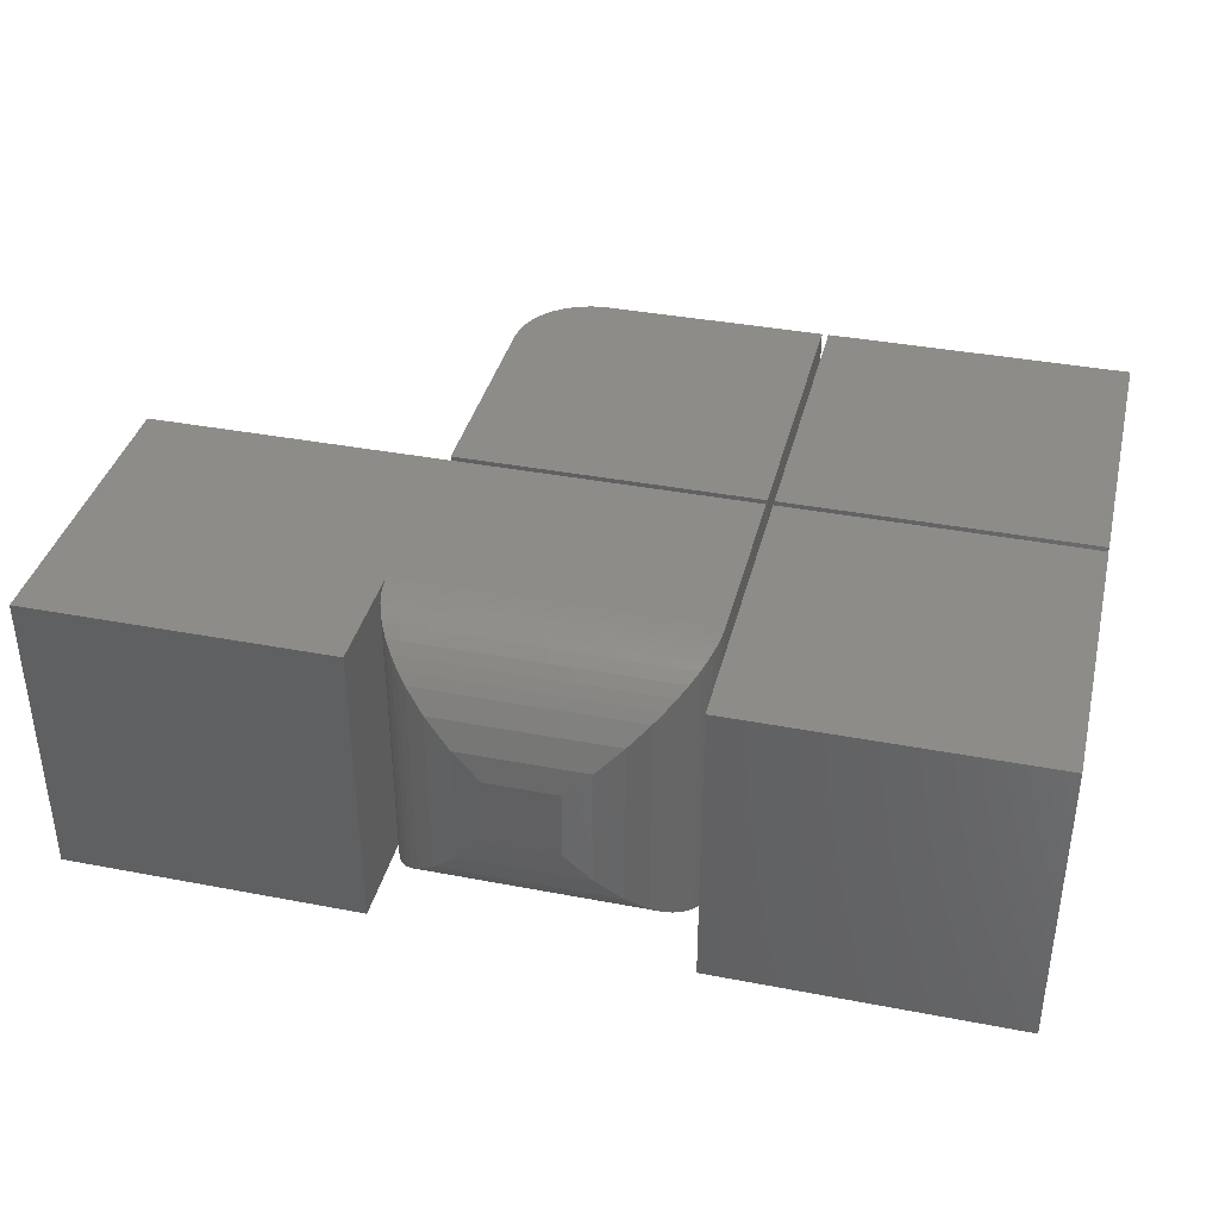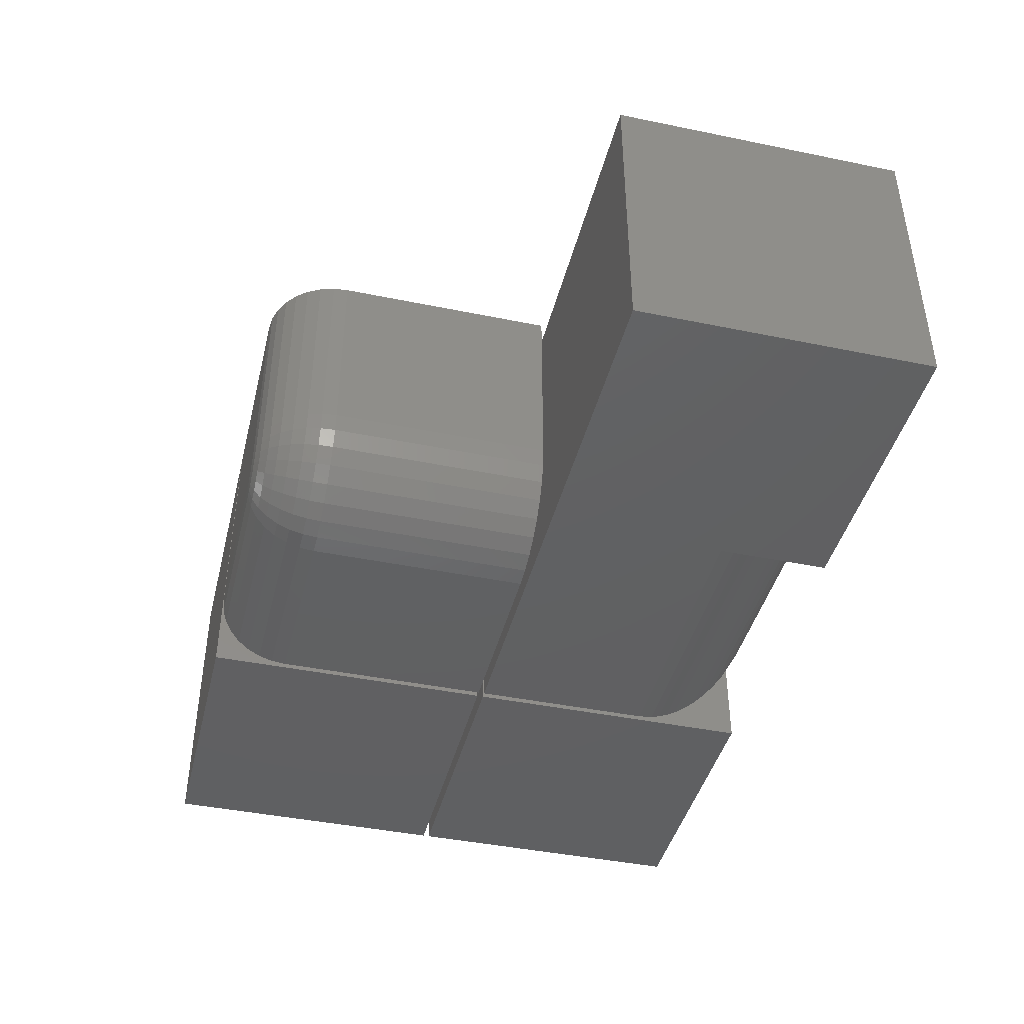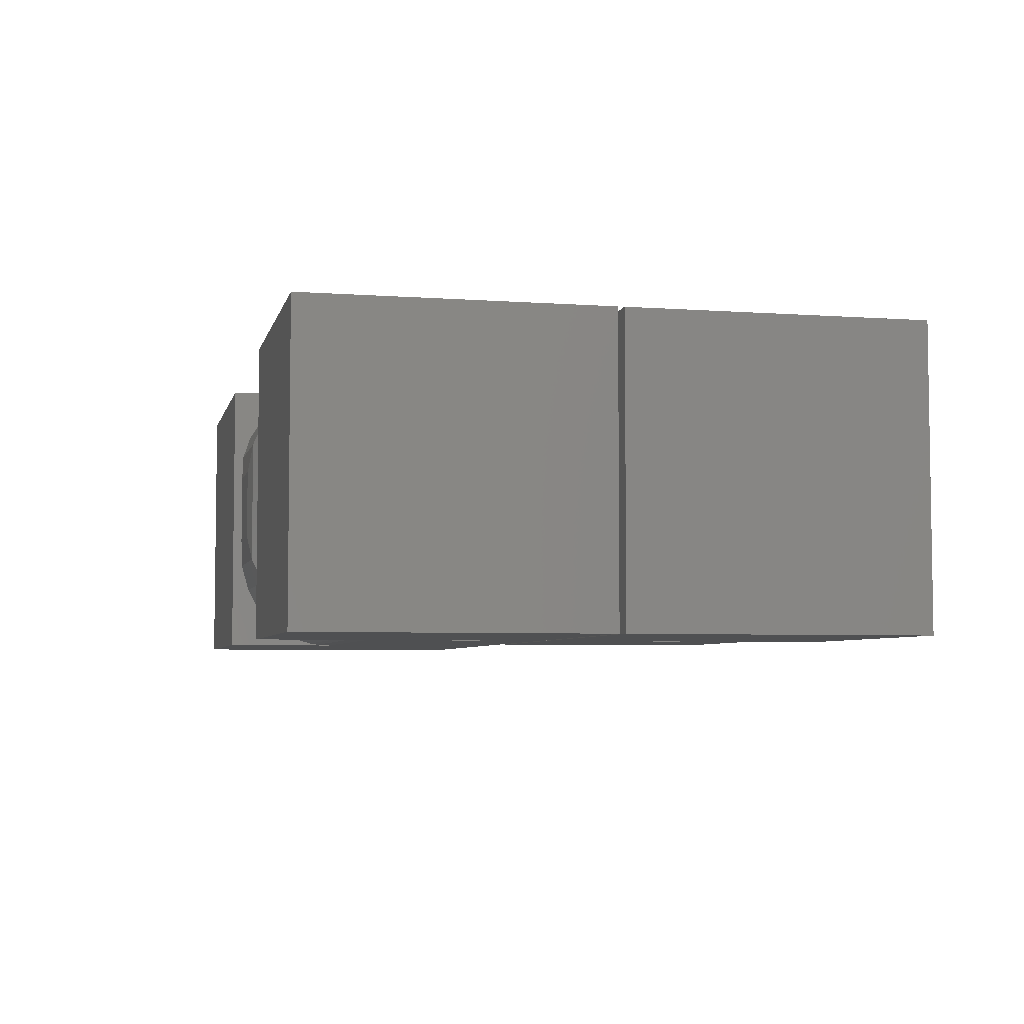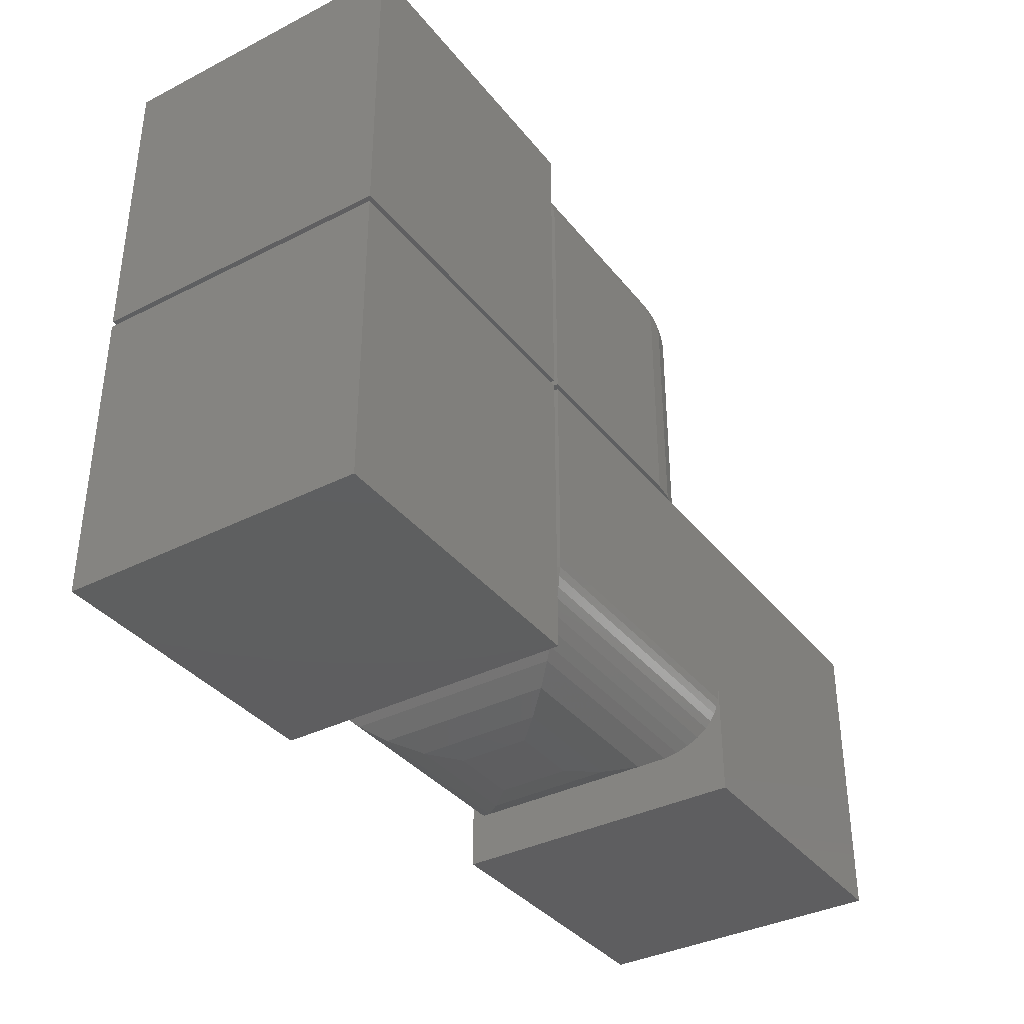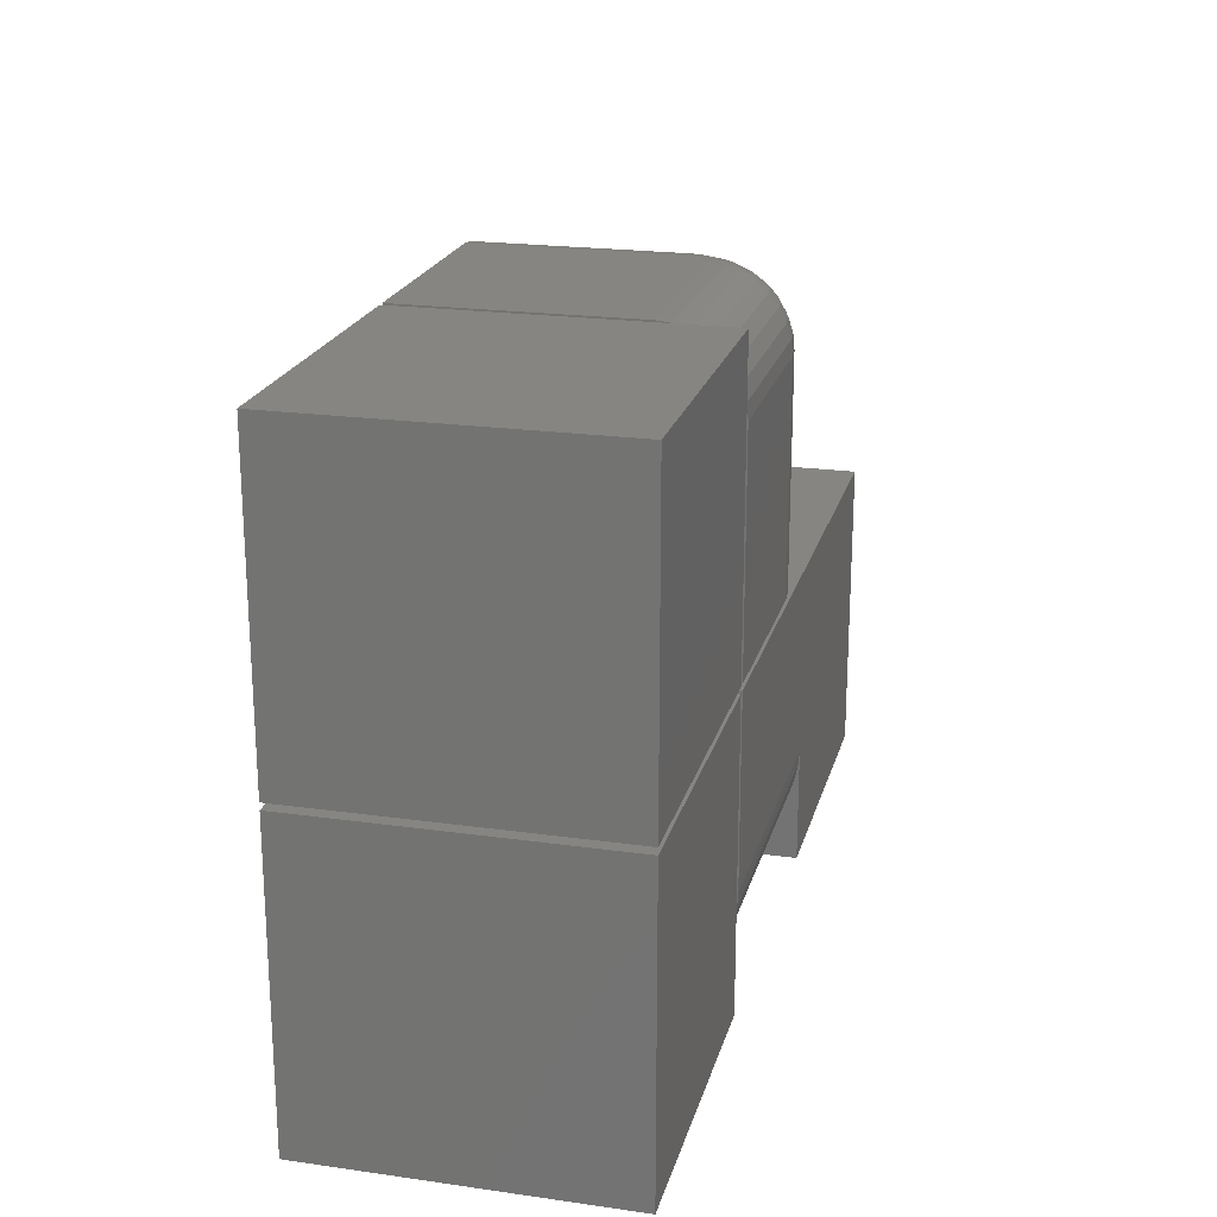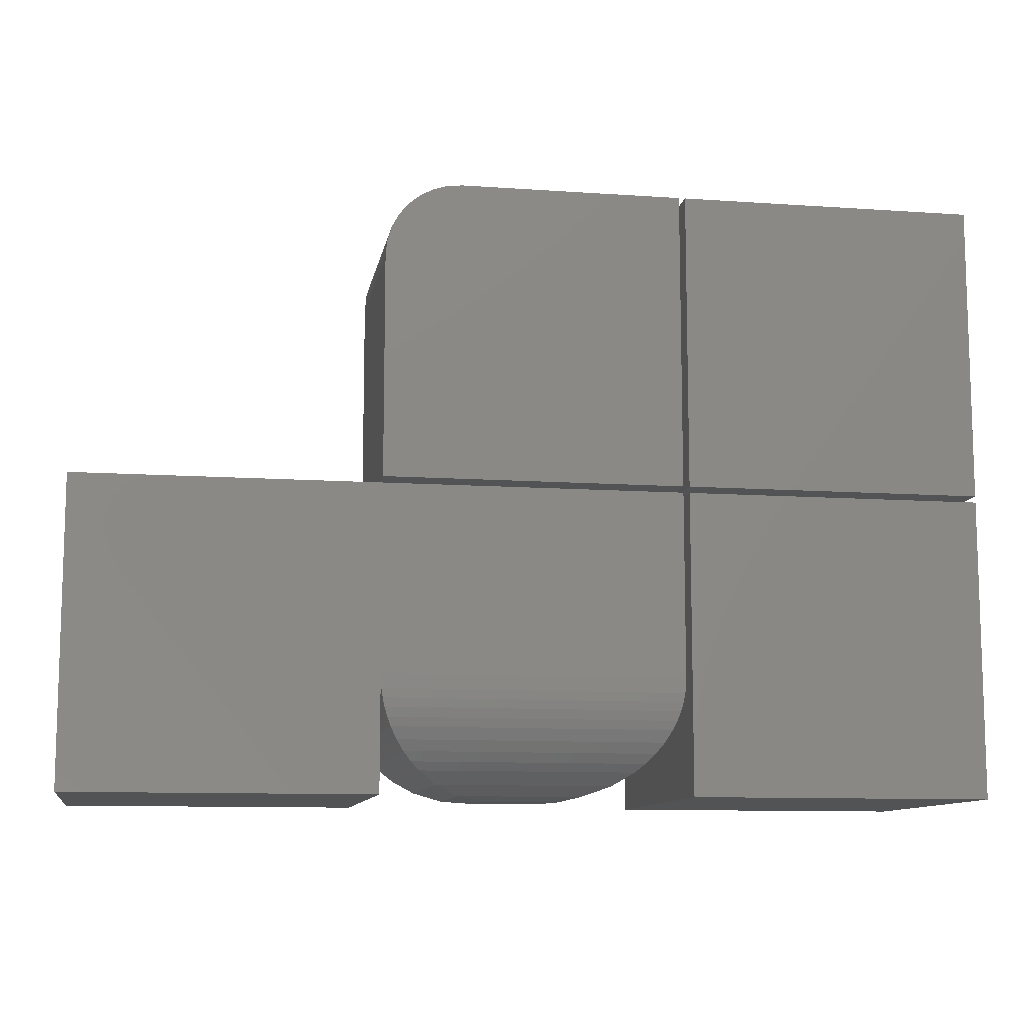
<metadata>
{"format":"stl","ext":"stl","renderer":"f3d","projection":"perspective","resolution":1024,"background":"white","views":[{"elev":37.8,"azim":-166.3,"up":"+Y"},{"elev":-42.4,"azim":76.2,"up":"+Y"},{"elev":-5.1,"azim":-102.8,"up":"+Y"},{"elev":-36.5,"azim":-56.6,"up":"+Z"},{"elev":21.1,"azim":-75.9,"up":"+Z"},{"elev":-10.5,"azim":170.1,"up":"+Z"}]}
</metadata>
<code>
# stl→obj: 188 verts, 360 faces
v -0.2344 2.229e-17 0.375
v -0.2344 8.538e-18 0.1484
v -0.2344 -0.3672 0.375
v -0.2344 -0.3672 0.1484
v 0.5 6.306e-17 0.375
v 0.1328 2.892e-17 0.1484
v 0.5 4.077e-17 0.007812
v 0.1328 2.038e-17 0.007812
v 0.5 -0.3672 0.375
v 0.1328 -0.3672 0.1484
v 0.5 -0.3672 0.007812
v 0.1328 -0.3672 0.007812
v -0.007812 -0.2266 0.007812
v 0.02523 -0.1076 0.01175
v 0.02523 -0.2596 0.01175
v -0.007812 -0.1406 0.007812
v 0.05689 -0.07592 0.02358
v 0.1317 -0.001079 0.1311
v 0.1317 -0.3661 0.1311
v 0.13 -0.002835 0.1203
v 0.13 -0.3644 0.1203
v 0.1274 -0.005381 0.1099
v 0.1274 -0.3618 0.1099
v 0.1236 -0.009188 0.09844
v 0.1236 -0.358 0.09844
v 0.119 -0.01382 0.08765
v 0.119 -0.3534 0.08765
v 0.111 -0.02181 0.07322
v 0.111 -0.3454 0.07322
v 0.1017 -0.03107 0.06028
v 0.1017 -0.3361 0.06028
v 0.09148 -0.04132 0.04887
v 0.09149 -0.3259 0.04887
v 0.08046 -0.05235 0.03897
v 0.08047 -0.3148 0.03897
v 0.05689 -0.2913 0.02358
v -0.1268 -0.1076 0.01175
v -0.09375 -0.1406 0.007812
v -0.1585 -0.07592 0.02358
v -0.2333 -0.001079 0.1311
v -0.2315 -0.002837 0.1203
v -0.229 -0.005386 0.1099
v -0.2252 -0.00919 0.09844
v -0.2206 -0.01382 0.08765
v -0.2126 -0.02181 0.07322
v -0.2033 -0.03107 0.06028
v -0.1931 -0.04133 0.04887
v -0.182 -0.05235 0.03897
v -0.09375 -0.2266 0.007812
v -0.1268 -0.2596 0.01175
v -0.2333 -0.3661 0.1311
v -0.2315 -0.3644 0.1203
v -0.229 -0.3618 0.1099
v -0.2252 -0.358 0.09844
v -0.2206 -0.3534 0.08765
v -0.2126 -0.3454 0.07322
v -0.2033 -0.3361 0.06028
v -0.193 -0.3259 0.04887
v -0.182 -0.3148 0.03897
v -0.1585 -0.2913 0.02358
v -0.6094 -0.3672 0.007812
v -0.2422 -0.3672 0.007812
v -0.6094 -0.3672 0.375
v -0.2422 -0.3672 0.375
v -0.6094 0 0.007812
v -0.6094 2.229e-17 0.375
v -0.2422 4.077e-17 0.007812
v -0.2422 6.306e-17 0.375
v 0.1328 -0.2422 0.3828
v 0.1328 -0.2422 0.6562
v 0.1304 -0.2666 0.3828
v 0.1304 -0.2666 0.6562
v 0.1233 -0.29 0.3828
v 0.1233 -0.29 0.6562
v 0.1117 -0.3116 0.3828
v 0.1117 -0.3116 0.6562
v 0.0962 -0.3306 0.3828
v 0.0962 -0.3306 0.6562
v 0.07726 -0.3461 0.3828
v 0.07726 -0.3461 0.6562
v 0.05565 -0.3577 0.3828
v 0.05565 -0.3577 0.6562
v 0.0322 -0.3648 0.3828
v 0.0322 -0.3648 0.6562
v 0.007812 -0.3672 0.3828
v 0.007812 -0.3672 0.6562
v -0.2344 -0.3672 0.3828
v -0.2344 -0.3672 0.6562
v 0.007812 -0.2734 0.75
v 0.01391 -0.2728 0.75
v 0.01977 -0.2711 0.75
v -0.2344 -0.2734 0.75
v 0.02517 -0.2682 0.75
v 0.02991 -0.2643 0.75
v 0.0338 -0.2595 0.75
v 0.03668 -0.2541 0.75
v 0.03846 -0.2483 0.75
v 0.03906 -0.2422 0.75
v 0.03906 3.556e-17 0.75
v -0.2344 2.038e-17 0.75
v 0.1328 2.038e-17 0.3828
v 0.1328 3.556e-17 0.6562
v 0.05735 3.648e-17 0.7482
v 0.07494 3.716e-17 0.7429
v 0.09115 3.758e-17 0.7342
v 0.1054 3.772e-17 0.7225
v 0.117 3.758e-17 0.7083
v 0.1257 3.716e-17 0.6921
v 0.131 3.648e-17 0.6745
v -0.2344 0 0.3828
v -0.2344 -0.3654 0.6745
v -0.2344 -0.3601 0.6921
v -0.2344 -0.3514 0.7083
v -0.2344 -0.3397 0.7225
v -0.2344 -0.3255 0.7342
v -0.2344 -0.3093 0.7429
v -0.2344 -0.2917 0.7482
v 0.05735 -0.2422 0.7482
v 0.07494 -0.2422 0.7429
v 0.09115 -0.2422 0.7342
v 0.1054 -0.2422 0.7225
v 0.117 -0.2422 0.7083
v 0.1257 -0.2422 0.6921
v 0.131 -0.2422 0.6745
v 0.007812 -0.2917 0.7482
v 0.007812 -0.3093 0.7429
v 0.007812 -0.3255 0.7342
v 0.007812 -0.3397 0.7225
v 0.007812 -0.3514 0.7083
v 0.007812 -0.3601 0.6921
v 0.007812 -0.3654 0.6745
v 0.0564 -0.2519 0.7482
v 0.07365 -0.2553 0.7429
v 0.08955 -0.2584 0.7342
v 0.1035 -0.2612 0.7225
v 0.1149 -0.2635 0.7083
v 0.1234 -0.2652 0.6921
v 0.1286 -0.2662 0.6745
v 0.01748 -0.2908 0.7482
v 0.02091 -0.308 0.7429
v 0.02407 -0.3239 0.7342
v 0.02684 -0.3379 0.7225
v 0.02912 -0.3493 0.7083
v 0.03081 -0.3578 0.6921
v 0.03185 -0.363 0.6745
v 0.02677 -0.288 0.7482
v 0.0335 -0.3042 0.7429
v 0.0397 -0.3192 0.7342
v 0.04514 -0.3323 0.7225
v 0.0496 -0.3431 0.7083
v 0.05292 -0.3511 0.6921
v 0.05496 -0.356 0.6745
v 0.03534 -0.2834 0.7482
v 0.04511 -0.298 0.7429
v 0.05411 -0.3115 0.7342
v 0.062 -0.3233 0.7225
v 0.06848 -0.333 0.7083
v 0.07329 -0.3402 0.6921
v 0.07626 -0.3446 0.6745
v 0.04284 -0.2772 0.7482
v 0.05528 -0.2897 0.7429
v 0.06674 -0.3011 0.7342
v 0.07678 -0.3112 0.7225
v 0.08503 -0.3194 0.7083
v 0.09115 -0.3255 0.6921
v 0.09493 -0.3293 0.6745
v 0.049 -0.2697 0.7482
v 0.06363 -0.2795 0.7429
v 0.0771 -0.2885 0.7342
v 0.08892 -0.2964 0.7225
v 0.09861 -0.3029 0.7083
v 0.1058 -0.3077 0.6921
v 0.1102 -0.3106 0.6745
v 0.05358 -0.2611 0.7482
v 0.06983 -0.2679 0.7429
v 0.0848 -0.2741 0.7342
v 0.09793 -0.2795 0.7225
v 0.1087 -0.284 0.7083
v 0.1167 -0.2873 0.6921
v 0.1216 -0.2893 0.6745
v -0.6094 -0.3672 0.3828
v -0.2422 -0.3672 0.3828
v -0.6094 -0.3672 0.75
v -0.2422 -0.3672 0.75
v -0.6094 0 0.3828
v -0.6094 2.038e-17 0.75
v -0.2422 4.077e-17 0.3828
v -0.2422 6.115e-17 0.75
f 1 2 3
f 3 2 4
f 1 5 2
f 2 5 6
f 5 7 6
f 6 7 8
f 3 4 9
f 9 4 10
f 9 10 11
f 11 10 12
f 5 1 9
f 9 1 3
f 7 5 11
f 11 5 9
f 8 7 12
f 12 7 11
f 6 8 10
f 10 8 12
f 13 14 15
f 13 16 14
f 17 15 14
f 6 10 18
f 18 10 19
f 18 19 20
f 20 19 21
f 20 21 22
f 22 21 23
f 22 23 24
f 24 23 25
f 24 25 26
f 26 25 27
f 26 27 28
f 28 27 29
f 28 29 30
f 30 29 31
f 30 31 32
f 32 31 33
f 32 33 34
f 34 33 35
f 34 35 17
f 17 35 36
f 17 36 15
f 16 37 14
f 16 38 37
f 39 14 37
f 2 6 40
f 40 6 18
f 40 18 41
f 41 18 20
f 41 20 42
f 42 20 22
f 42 22 43
f 43 22 24
f 43 24 44
f 44 24 26
f 44 26 45
f 45 26 28
f 45 28 46
f 46 28 30
f 46 30 47
f 47 30 32
f 47 32 48
f 48 32 34
f 48 34 39
f 39 34 17
f 39 17 14
f 49 15 50
f 49 13 15
f 50 15 36
f 10 4 19
f 19 4 51
f 19 51 21
f 21 51 52
f 21 52 23
f 23 52 53
f 23 53 25
f 25 53 54
f 25 54 27
f 27 54 55
f 27 55 29
f 29 55 56
f 29 56 31
f 31 56 57
f 31 57 33
f 33 57 58
f 33 58 35
f 35 58 59
f 35 59 36
f 36 59 60
f 36 60 50
f 38 16 49
f 49 16 13
f 38 50 37
f 38 49 50
f 37 50 60
f 4 2 51
f 51 2 40
f 51 40 52
f 52 40 41
f 52 41 53
f 53 41 42
f 53 42 54
f 54 42 43
f 54 43 55
f 55 43 44
f 55 44 56
f 56 44 45
f 56 45 57
f 57 45 46
f 57 46 58
f 58 46 47
f 58 47 59
f 59 47 48
f 59 48 60
f 60 48 39
f 60 39 37
f 61 62 63
f 63 62 64
f 65 66 67
f 67 66 68
f 66 65 63
f 63 65 61
f 68 66 64
f 64 66 63
f 67 68 62
f 62 68 64
f 65 67 61
f 61 67 62
f 69 70 71
f 71 70 72
f 71 72 73
f 73 72 74
f 73 74 75
f 75 74 76
f 75 76 77
f 77 76 78
f 77 78 79
f 79 78 80
f 79 80 81
f 81 80 82
f 81 82 83
f 83 82 84
f 83 84 85
f 85 84 86
f 87 85 88
f 88 85 86
f 89 90 91
f 92 89 91
f 92 91 93
f 92 93 94
f 92 94 95
f 92 95 96
f 92 96 97
f 92 97 98
f 92 98 99
f 92 99 100
f 101 102 69
f 69 102 70
f 100 99 103
f 100 103 104
f 100 104 105
f 100 105 106
f 100 106 107
f 100 107 108
f 100 108 109
f 100 109 102
f 100 102 101
f 100 101 110
f 87 88 111
f 87 111 112
f 87 112 113
f 87 113 114
f 87 114 115
f 87 115 116
f 87 116 117
f 87 117 92
f 87 92 100
f 87 100 110
f 99 98 103
f 103 98 118
f 103 118 104
f 104 118 119
f 104 119 105
f 105 119 120
f 105 120 106
f 106 120 121
f 106 121 107
f 107 121 122
f 107 122 108
f 108 122 123
f 108 123 109
f 109 123 124
f 109 124 102
f 102 124 70
f 89 92 125
f 125 92 117
f 125 117 126
f 126 117 116
f 126 116 127
f 127 116 115
f 127 115 128
f 128 115 114
f 128 114 129
f 129 114 113
f 129 113 130
f 130 113 112
f 130 112 131
f 131 112 111
f 131 111 86
f 86 111 88
f 98 97 118
f 118 97 132
f 118 132 119
f 119 132 133
f 119 133 120
f 120 133 134
f 120 134 121
f 121 134 135
f 121 135 122
f 122 135 136
f 122 136 123
f 123 136 137
f 123 137 124
f 124 137 138
f 124 138 70
f 70 138 72
f 90 89 139
f 139 89 125
f 139 125 140
f 140 125 126
f 140 126 141
f 141 126 127
f 141 127 142
f 142 127 128
f 142 128 143
f 143 128 129
f 143 129 144
f 144 129 130
f 144 130 145
f 145 130 131
f 145 131 84
f 84 131 86
f 91 90 146
f 146 90 139
f 146 139 147
f 147 139 140
f 147 140 148
f 148 140 141
f 148 141 149
f 149 141 142
f 149 142 150
f 150 142 143
f 150 143 151
f 151 143 144
f 151 144 152
f 152 144 145
f 152 145 82
f 82 145 84
f 93 91 153
f 153 91 146
f 153 146 154
f 154 146 147
f 154 147 155
f 155 147 148
f 155 148 156
f 156 148 149
f 156 149 157
f 157 149 150
f 157 150 158
f 158 150 151
f 158 151 159
f 159 151 152
f 159 152 80
f 80 152 82
f 94 93 160
f 160 93 153
f 160 153 161
f 161 153 154
f 161 154 162
f 162 154 155
f 162 155 163
f 163 155 156
f 163 156 164
f 164 156 157
f 164 157 165
f 165 157 158
f 165 158 166
f 166 158 159
f 166 159 78
f 78 159 80
f 95 94 167
f 167 94 160
f 167 160 168
f 168 160 161
f 168 161 169
f 169 161 162
f 169 162 170
f 170 162 163
f 170 163 171
f 171 163 164
f 171 164 172
f 172 164 165
f 172 165 173
f 173 165 166
f 173 166 76
f 76 166 78
f 96 95 174
f 174 95 167
f 174 167 175
f 175 167 168
f 175 168 176
f 176 168 169
f 176 169 177
f 177 169 170
f 177 170 178
f 178 170 171
f 178 171 179
f 179 171 172
f 179 172 180
f 180 172 173
f 180 173 74
f 74 173 76
f 97 96 132
f 132 96 174
f 132 174 133
f 133 174 175
f 133 175 134
f 134 175 176
f 134 176 135
f 135 176 177
f 135 177 136
f 136 177 178
f 136 178 137
f 137 178 179
f 137 179 138
f 138 179 180
f 138 180 72
f 72 180 74
f 87 110 101
f 87 101 69
f 87 69 71
f 87 71 73
f 87 73 75
f 87 75 77
f 87 77 79
f 87 79 81
f 87 81 83
f 87 83 85
f 181 182 183
f 183 182 184
f 185 186 187
f 187 186 188
f 186 185 183
f 183 185 181
f 188 186 184
f 184 186 183
f 187 188 182
f 182 188 184
f 185 187 181
f 181 187 182

</code>
